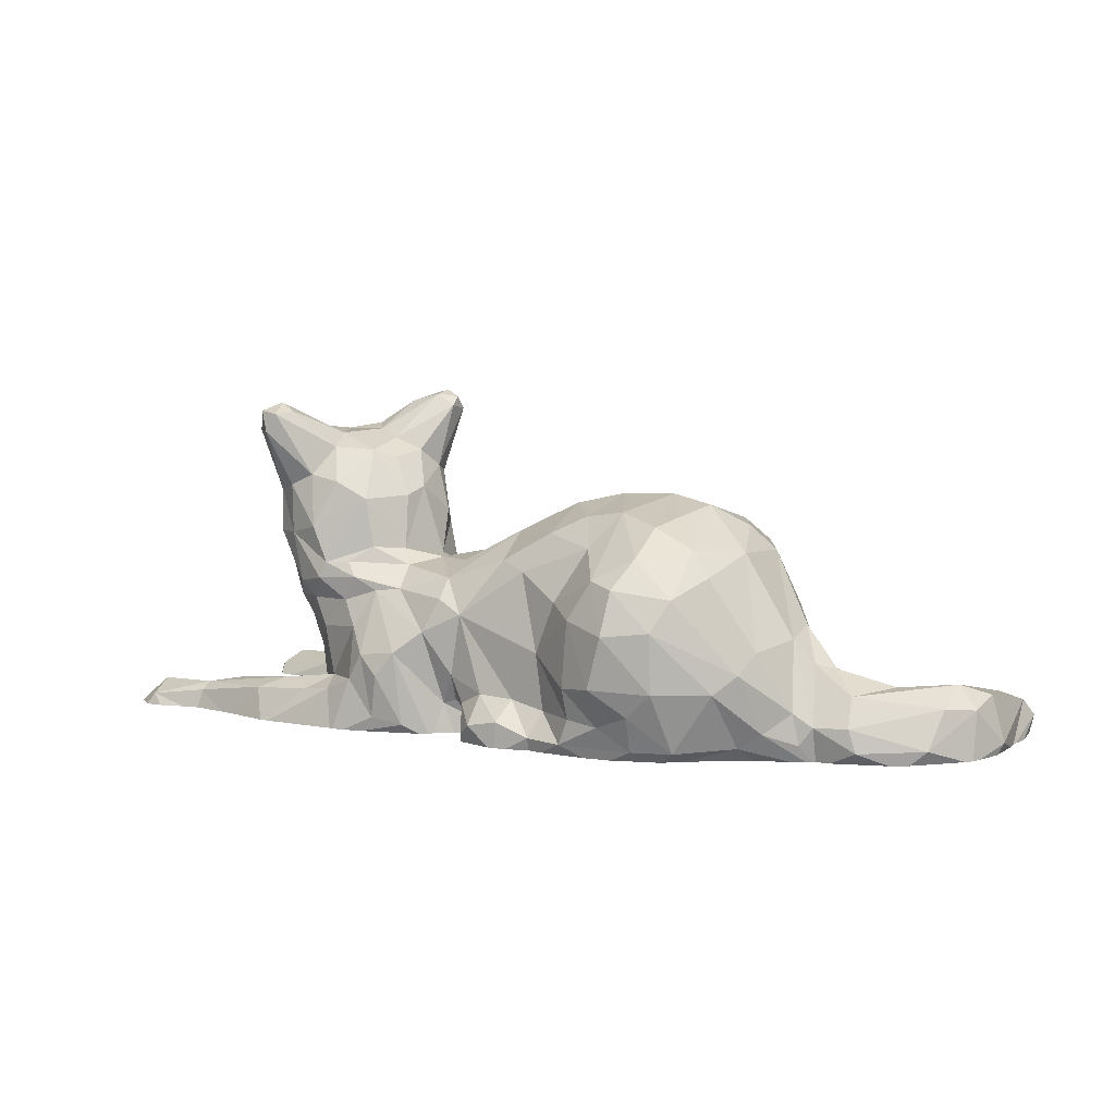
<metadata>
{"format":"obj","ext":"obj","renderer":"f3d","projection":"perspective","resolution":1024,"background":"white","views":[{"elev":6.3,"azim":24.1,"up":"+Z"}]}
</metadata>
<code>
v -38 5.3 2.94
v -39.12 -2.763 2.436
v -40.37 1.51 6.75
v -3.912 -20.71 7.449
v 1.767 -21.11 7.125
v -8.456 -18.57 19.28
v 61.96 -0.09593 9.234
v 58.04 -5.799 10.58
v 66.27 -1.155 10.86
v -23.48 5.623 40.03
v -26.24 8.778 38.9
v -20.7 7.53 50.52
v -35.9 9.238 43.21
v -43.95 7.296 40.92
v -34.57 4.863 46.92
v -31.78 12.17 12.03
v -36.91 7.346 5.343
v -33.76 10.02 18.43
v 4.395 15.19 4.437
v -0.7423 12.69 7.476
v 4.912 11.96 7.173
v -34.08 10.6 24.78
v -39.6 12.61 29.22
v -32.21 12.36 27.65
v 19.58 3.749 36.05
v 22.51 -6.153 38.41
v 26.11 5.011 35.14
v 18.48 -27.46 5.154
v 23.69 -28.53 7.146
v 18.37 -30.74 11.3
v 34.01 -3.629 33.78
v 37.67 -1.675 29.99
v 30.96 3.093 34.25
v -8.576 -14.79 2.697
v -8.012 -18.83 5.505
v -10.32 -16.19 5.373
v -35.93 -6.233 46.67
v -39.83 -4.316 47.66
v -43.34 -13.26 51.73
v -6.425 11.58 19
v 31.19 16.2 20.71
v 31.53 15.57 11.74
v 24.89 18.61 19.61
v 6.44 -22.47 14.75
v 13.8 -27.65 20.86
v 9.595 -22.92 22.69
v 20.65 -31.41 19.27
v 27.68 -29.17 10.85
v 52.98 -12.61 9.879
v 70.81 21.45 3.666
v 70.06 21.7 0.699
v 65.5 18.48 2.37
v 5.218 12.29 15.38
v -38.2 6.017 12.95
v -40.26 0.1449 11.18
v -40.16 5.305 15.85
v -38.82 0.9659 47.15
v -31.53 -1.253 47.23
v -35.67 17.95 6.873
v -31.41 11.96 7.416
v -28.02 16.28 7.041
v -28.94 -8.629 44.08
v 0.5494 -24.47 4.035
v -2.169 10.02 22.61
v -42.15 -2.734 46.15
v -17.32 -6.711 26.91
v -20.67 -12.11 25.96
v -11.68 -15.88 24.66
v -49.13 -2.387 34.74
v -47.16 -5.193 38.37
v -47.97 10.61 35.6
v -35.38 13.03 5.202
v -25.89 -6.633 42.9
v -22.82 -8.393 36.87
v -23.65 9.566 49.68
v -23.22 6.934 53.64
v 23.26 -26.15 1.587
v -29.94 10.4 40.24
v -32.12 13.08 34.25
v -22.17 5.461 31.65
v -25.29 9.525 32.48
v -42.59 -16.72 49.99
v -37.59 -13.75 40.12
v -34.92 -10.59 44.55
v 46.94 -4.619 13.5
v 51.89 -6.062 11.31
v 52.15 -3.482 7.584
v -27.73 -18.1 16.31
v -35.09 -14.34 15.57
v -33.67 -14.28 7.584
v -39.47 -7.668 11.29
v 2.326 -18.44 26.56
v 49.5 -8.31 13.18
v 47.03 -11.37 14.17
v -19.76 9.038 22.97
v -16.96 9.012 24.32
v -19.61 13.68 18.59
v -18.27 -1.172 26.22
v -7.253 11.08 7.659
v -64.37 26.33 3.798
v -65.73 22.29 1.95
v -55.24 19.87 2.946
v -62.06 30.7 1.917
v -54.12 23.35 4.356
v -36.34 -15.76 31.86
v -33.92 -15.85 26.12
v -27.91 -13.44 36.43
v -32.08 9.385 43.22
v 8.889 9.744 27.38
v 8.405 4.63 33.12
v 15.87 10.46 28.27
v 17.44 -27.04 26.84
v -39.93 -13.36 22.64
v -37.05 -13.92 20.15
v -35.11 -16.06 23.57
v 12.2 2.983 35.1
v 7.515 -3.032 36.63
v 14.06 -5.583 38.17
v -33.28 1.88 48.11
v -45.41 -2.942 20.94
v -46.05 -3.049 24.35
v -44.61 5.374 24.11
v -26.54 -13.46 28.73
v -30.06 -15.44 26.39
v 11.77 -26.04 1.794
v 22.6 15.05 4.773
v 17.21 15.23 6.054
v 16.88 16.82 12.17
v -10.94 12.1 10.05
v -13.86 14.49 15.97
v 63.91 -10.34 2.136
v 65.5 -7.013 8.001
v 53.23 -15.05 5.487
v 54.36 -15.01 1.878
v 14.04 -20.17 30.78
v 41.32 3.911 4.701
v 35.77 8.382 2.904
v 38.57 9.697 10.28
v -44.19 -10.36 50.3
v -42.83 -5.163 45.19
v -47.19 -13.65 47.24
v -4.481 -23.94 3.087
v -14.66 -19.47 16.36
v -12.17 -18.17 21.53
v 17.73 14.78 1.047
v -28.23 -2.419 45.91
v -23.58 3.994 52.96
v -49.48 8.326 32.25
v -48.15 4.485 28.76
v -3.736 -0.6721 31.16
v 1.173 5.922 29.15
v 40.52 -19.64 16.54
v 33.89 -21.87 27.5
v 38.87 -22.99 13.59
v 31.03 -20.91 31.39
v 36.51 -12.87 30.43
v -28.19 -16.71 24.08
v -30.31 -16.05 20.25
v -24.56 -16.33 22.05
v -47.71 -3.075 26.24
v -0.9054 15.39 4.077
v -32.05 5.758 46.19
v 13.08 -27.83 10.63
v -39.61 11.24 38.43
v -46.07 -0.6612 42.23
v -47.13 1.836 39.06
v 43.95 -5.556 19.18
v -22.41 -10.06 28.34
v -39.54 9.27 24.07
v -45.46 -10.32 30.51
v -45.47 -9.962 37.02
v -48.96 -3.794 32.3
v -22.34 16.02 14.36
v 61.23 2.272 4.224
v 62.64 4.305 0.903
v 58.72 -0.2977 1.437
v 10.41 11.93 5.793
v 8.469 14.82 2.07
v 5.416 -14.81 32.3
v -2.516 -15.09 27.79
v -22.76 2.455 41.2
v -20.3 1.001 34.02
v 48.05 -15.67 5.367
v 43.83 -12.12 17.79
v 45.19 -16.57 7.461
v 25.31 15.7 27.18
v 46.1 -1.195 1.101
v 43.7 2.035 2.946
v 46.77 -1.202 6.315
v -45.23 12.57 28.43
v -44.59 12.35 30.72
v -44.04 13.75 32.88
v -41.93 -6.661 16.26
v -47.76 9.753 30.69
v 23.48 18.21 10.61
v 35.72 -25.15 10.78
v 27.61 -29.62 19.97
v -41.77 -13.23 38.33
v -16.12 16.63 12
v -10.97 -3.37 28.06
v 65.39 5.473 8.472
v 68.5 17.33 7.056
v 13.49 14.26 3
v -32.83 -14.06 39.11
v -43.23 -7.941 19.9
v -24.96 -20.92 12.37
v -27.41 -20.23 8.154
v -41.18 22.44 5.211
v -46 24.81 1.287
v -55.24 25.39 3.261
v -44.4 17.52 5.604
v -41.61 -13.21 30.55
v -46.03 -4.633 42.06
v -18.94 15.85 5.091
v -22.91 16.53 6.993
v -17.7 16.83 6.927
v -33.96 13.09 36.1
v -39.99 5.914 18.72
v -43.08 -0.9152 17.61
v -11.32 7.019 25.7
v -8.912 11.24 22.48
v -25.33 7.209 52.82
v 41.44 -19.33 4.455
v 46.06 -16.13 2.58
v 10.02 12.7 14.51
v 30.4 14.4 6.6
v -67.27 30.18 0.057
v -64.46 31.12 0.579
v -6.527 7.703 2.61
v -5.294 11.5 5.115
v 33.54 8.005 30.43
v 33.67 12.94 24.65
v -21.81 -4.821 38.16
v -19.28 -2.995 27.29
v -20.43 -15.83 22.49
v 18.37 15.83 23.05
v 21.13 18.25 14.82
v -50.77 -7.96 3.267
v -44.98 -11.5 5.766
v -38.14 -8.374 3.054
v 17.92 -15.77 36.06
v 38.66 8.113 20.36
v -20.39 4.526 25.24
v -20.55 17.28 11.03
v 28.94 -7.504 37.01
v 13.36 -26.44 5.796
v -20.87 4.05 51.01
v -20.94 5.904 52.49
v 23.7 -25.22 30.25
v 21.36 -29.14 25.88
v 29.97 -27.08 24.61
v -22.91 -21.15 2.412
v -17.86 -20.42 1.437
v -21.69 -22.04 9.204
v -37.66 10.43 40.43
v 37.76 -19.59 2.118
v -47.88 9.75 28.16
v -24.71 7.946 26.66
v 6.418 -6.388 36.47
v 11.24 -13.81 35.09
v -69.42 -10 3.888
v -59.2 -12.15 4.269
v -57.41 -8.288 3.216
v -43.98 -9.153 25.3
v -37.47 11.14 2.481
v 43.86 0.04243 14.44
v -47.31 11.37 36.38
v 5.922 -24.45 2.007
v 7.448 -22.15 5.916
v -43.59 5.247 21.92
v -30.99 19.61 4.392
v -49.73 17.16 3.33
v 29.53 -24.96 1.593
v -59.87 -13.5 2.97
v -46.57 -17.01 4.944
v 24.75 -19.79 34.39
v 26.74 -15.05 35.62
v -29.5 9.762 24.49
v -10.1 -18.27 9.606
v -18.8 -21.45 13.01
v 31.91 11.53 1.776
v -28.48 11.3 19.78
v -28.2 4.148 51.83
v 22.44 13.67 28.44
v -42.16 -15.06 6.669
v -36.5 -13.25 6.297
v -40.77 -13.97 50.29
v -37.59 -9.529 5.337
v -44.33 -16.85 47.08
v -45.73 -15.67 50.48
v -23.46 8.746 22.75
v -67.78 -5.638 2.538
v -73 -7.519 0.75
v -37.1 -17.96 5.457
v -32.04 -19.25 6.108
v 44.7 0.2519 8.814
v -68.36 26.32 1.053
v -24.29 -1.093 43.91
v -3.165 -7.056 31.76
v -52.69 -11.41 5.448
v -40.33 -5.051 5.988
v 69.33 -2.834 7.425
v -11.06 -11.14 27.06
v 57.37 -2.607 8.1
v 54.22 -2.548 2.628
v -25.1 15.77 8.685
v -6.322 -22.62 1.365
v -43.02 -1.062 15.98
v 63.61 9.473 1.743
v 66.66 17.41 5.739
v -69.03 -14.37 1.839
v 72.11 17.83 5.892
v 73.47 19.99 3.27
v 12.83 12.35 22.73
v 70.29 3.342 8.88
v 72.37 2.678 1.749
v -12.38 -16.44 4.746
v 1.939 16.42 1.143
v -68.78 -4.315 1.014
v 72.89 15.21 0
v 72.27 11.85 0
v 65.25 14.28 0
v -65.78 21.17 0
v -27.69 19.97 0
v -62.97 20.37 0
v -35.84 23.39 0
v 58.64 -12.45 0
v 50.25 -14.25 0
v 48.08 -14.14 0
v -54.51 -15.94 0
v -13.49 -17.89 0
v -51.94 -16.72 0
v -10.86 -15.88 0
v -0.901 -24.29 0
v 2.072 -24.41 0
v 0.2831 -24.41 0
v 5.785 -23.8 0
v 46.88 -14.85 0
v 44.8 -15.68 0
v -9.929 -15.46 0
v -63.09 -14.57 0
v -67.39 -15.14 0
v -70.31 -14.84 0
v -2.976 14.42 0
v 8.88 14.05 0
v -3.63 14.15 0
v 5.492 15.03 0
v -40.58 10.77 0
v -9.214 9.533 0
v -38.75 10.14 0
v -14.77 13.1 0
v -11.89 13.12 0
v -59.81 -6.607 0
v -56.5 -7.379 0
v -73.03 -7.317 0
v -67 30.26 0
v -56.19 27.87 0
v -67.36 29.98 0
v -63.48 31.38 0
v -61.77 31.44 0
v 71.48 1.726 0
v 69.78 -2.826 0
v 60.24 -0.7131 0
v 20.25 13.96 0
v -3.803 14.01 0
v 13.65 14.23 0
v 8.102 -24.45 0
v 20.04 -25.52 0
v 15.53 -25.45 0
v 24.92 -24.43 0
v -37.31 9.472 0
v -8.367 8.858 0
v -37.63 9.462 0
v -73.32 -11.71 0
v -72.92 -12.28 0
v 61.42 -11.08 0
v 34.66 6.264 0
v -37.78 7.844 0
v -5.893 8.892 0
v -5.555 9.797 0
v 30.34 10.38 0
v -73.46 -10.46 0
v -37.6 -6.461 0
v -36.93 -5.662 0
v 68.35 -5.081 0
v -48.09 -6.218 0
v -40.46 -6.337 0
v -49.78 -6.307 0
v -54.15 26.5 0
v -50.99 26.04 0
v -68.66 26.24 0
v -30.71 -20.91 0
v -28.08 -21.19 0
v -30.1 -21.1 0
v -24.97 -20.87 0
v 39.42 2.063 0
v 41.67 0.2464 0
v -36.46 0.411 0
v -49.39 15.29 0
v -15.08 13.1 0
v -47.8 14.45 0
v -54.66 18.92 0
v -25.51 19.33 0
v 63.45 5.246 0
v 62.11 1.944 0
v 64.13 7.617 0
v 72.14 8.703 0
v -8.04 -16.95 0
v 30.07 -21.98 0
v -6.927 -21.09 0
v 39.26 -16.87 0
v 68.61 20.03 0
v 66.05 17.72 0
v 72.61 20.64 0
v -37.22 -4.471 0
v -37.04 -5.003 0
v 69.19 -4.026 0
v -67.45 -4.319 0
v -70.81 -5.593 0
v 54.21 -3.026 0
v 53.04 -3.671 0
v -39.7 24.23 0
v -67.82 24.77 0
v -43.7 -19.49 0
v -43.28 -19.63 0
v -44.76 -19.36 0
v -15.53 -19.17 0
v -8.205 -16.02 0
v 47.53 -14.49 0
v -60.27 -14.4 0
v 36.13 4.558 0
v -36 2.787 0
v -6.161 -22.13 0
v 27.48 -23.94 0
v -6.551 -21.99 0
v -68.09 -4.036 0
v -12.23 13.42 0
v -12.58 13.59 0
v 72.42 20.75 0
v 71.85 20.97 0
v 72.08 11.14 0
v -14.14 -18.47 0
v 50.92 -3.1 0
v 47.11 -2.558 0
v 43.56 -0.8351 0
v -26.36 19.59 0
v 24.47 12.94 0
v 21.88 13.64 0
v -37.06 23.78 0
v 1.589 16.01 0
g obj_24330805
f 1 2 3
f 4 5 6
f 7 8 9
f 10 11 12
f 13 14 15
f 16 17 18
f 19 20 21
f 22 23 24
f 25 26 27
f 28 29 30
f 31 32 33
f 34 35 36
f 37 38 39
f 20 40 21
f 41 42 43
f 44 45 46
f 47 30 48
f 8 49 9
f 50 51 52
f 21 40 53
f 54 55 56
f 57 37 58
f 59 60 61
f 58 37 62
f 5 4 63
f 40 64 53
f 65 15 14
f 66 67 68
f 69 70 71
f 60 72 17
f 73 62 74
f 12 11 75
f 76 12 75
f 29 28 77
f 78 11 79
f 11 80 81
f 82 83 84
f 85 86 87
f 88 89 90
f 91 90 89
f 46 92 44
f 49 93 94
f 95 96 97
f 95 98 96
f 99 40 20
f 45 30 47
f 100 101 102
f 103 100 104
f 105 106 107
f 78 13 108
f 109 110 111
f 112 45 47
f 112 46 45
f 113 114 115
f 116 117 118
f 57 119 15
f 120 121 122
f 67 123 124
f 28 125 77
f 126 127 128
f 129 130 40
f 131 132 133
f 133 134 131
f 135 46 112
f 136 137 138
f 139 140 141
f 63 4 142
f 143 6 144
f 126 145 127
f 58 146 147
f 148 149 69
f 150 110 151
f 152 153 154
f 155 153 156
f 157 158 159
f 149 122 160
f 20 19 161
f 162 108 13
f 163 28 30
f 14 13 164
f 165 14 166
f 167 94 93
f 107 123 168
f 22 169 23
f 170 171 172
f 16 173 60
f 174 175 176
f 21 177 178
f 179 92 135
f 179 180 92
f 181 182 10
f 183 184 185
f 43 186 41
f 187 188 189
f 169 190 23
f 191 23 190
f 192 191 71
f 193 91 89
f 148 194 149
f 126 128 195
f 48 196 197
f 55 54 3
f 198 105 83
f 173 130 199
f 98 66 200
f 201 9 202
f 177 127 203
f 203 127 145
f 204 105 107
f 193 89 205
f 206 88 207
f 168 67 66
f 208 209 210
f 81 79 11
f 114 205 89
f 211 72 59
f 124 106 157
f 212 115 106
f 141 213 70
f 136 189 188
f 149 172 69
f 214 215 216
f 23 217 79
f 218 56 219
f 54 56 218
f 1 3 17
f 23 191 192
f 220 151 221
f 222 76 75
f 223 224 185
f 127 177 225
f 21 53 177
f 53 109 225
f 126 195 226
f 57 58 119
f 227 103 228
f 229 99 230
f 183 134 133
f 130 129 199
f 231 232 186
f 233 168 234
f 67 235 68
f 162 75 108
f 93 49 8
f 128 236 237
f 10 80 11
f 238 239 240
f 116 110 117
f 118 241 26
f 221 96 220
f 88 159 158
f 242 231 32
f 98 95 243
f 190 169 122
f 216 215 244
f 106 124 123
f 26 245 33
f 33 245 31
f 92 6 44
f 44 246 163
f 247 12 248
f 62 146 58
f 164 78 217
f 230 99 20
f 105 212 106
f 163 246 28
f 141 140 213
f 249 112 250
f 49 132 9
f 243 80 234
f 182 234 80
f 147 247 248
f 251 154 153
f 71 194 148
f 180 68 6
f 118 26 25
f 127 225 128
f 181 10 12
f 252 253 254
f 62 204 107
f 164 13 255
f 187 189 87
f 103 227 100
f 167 93 85
f 86 85 93
f 256 223 196
f 257 122 149
f 81 258 24
f 146 62 73
f 153 152 156
f 250 47 197
f 150 259 117
f 54 22 18
f 259 260 118
f 40 99 129
f 261 262 263
f 132 49 133
f 121 264 160
f 72 265 17
f 70 171 141
f 84 62 37
f 151 109 64
f 266 167 85
f 86 8 87
f 91 193 219
f 219 193 120
f 99 229 129
f 267 217 192
f 267 164 217
f 232 231 242
f 232 242 138
f 158 89 88
f 115 114 158
f 154 223 185
f 5 268 269
f 268 5 63
f 122 169 270
f 59 271 208
f 211 102 272
f 273 256 196
f 262 274 275
f 9 201 7
f 26 276 277
f 18 22 278
f 6 143 279
f 143 159 280
f 137 281 226
f 212 113 115
f 173 16 282
f 83 105 204
f 244 199 216
f 283 147 76
f 284 25 27
f 239 285 286
f 222 75 162
f 160 172 149
f 76 248 12
f 194 191 190
f 191 194 71
f 182 181 233
f 57 38 37
f 59 104 211
f 104 102 211
f 17 3 54
f 286 240 239
f 264 170 160
f 230 20 161
f 76 222 283
f 236 128 225
f 39 82 287
f 288 90 91
f 116 118 25
f 289 290 141
f 139 39 38
f 30 45 163
f 245 156 31
f 48 30 29
f 250 112 47
f 136 188 137
f 80 243 258
f 96 98 220
f 185 224 183
f 115 158 157
f 14 164 267
f 120 193 205
f 139 38 65
f 282 291 97
f 196 223 154
f 208 104 59
f 292 293 261
f 285 275 294
f 90 294 295
f 232 138 41
f 138 42 41
f 90 285 294
f 173 97 130
f 113 212 170
f 37 287 84
f 23 192 217
f 182 80 10
f 296 138 242
f 242 266 296
f 297 101 100
f 267 192 71
f 14 267 166
f 11 78 75
f 266 32 167
f 119 58 283
f 233 181 298
f 234 98 243
f 246 44 269
f 120 205 121
f 200 150 220
f 130 221 40
f 299 179 259
f 42 137 226
f 122 219 120
f 270 219 122
f 300 239 238
f 240 288 301
f 132 131 302
f 148 69 71
f 182 233 234
f 205 264 121
f 155 249 251
f 249 250 251
f 247 147 146
f 117 259 118
f 39 290 82
f 66 68 303
f 110 109 151
f 165 140 65
f 119 283 15
f 2 301 3
f 146 73 298
f 299 68 180
f 286 288 240
f 304 174 305
f 306 173 244
f 107 106 123
f 233 73 74
f 144 235 143
f 307 142 35
f 151 64 221
f 284 110 25
f 289 83 82
f 194 190 257
f 160 122 121
f 263 262 300
f 304 87 8
f 306 61 60
f 258 278 24
f 197 154 251
f 85 296 266
f 181 12 247
f 43 42 195
f 221 97 96
f 156 152 184
f 291 243 95
f 100 102 104
f 42 226 195
f 6 279 4
f 200 303 299
f 291 95 97
f 241 112 249
f 308 91 219
f 5 269 44
f 173 306 60
f 18 17 54
f 235 159 143
f 207 90 295
f 97 221 130
f 283 222 15
f 270 218 219
f 287 37 39
f 251 250 197
f 279 35 4
f 15 222 162
f 257 149 194
f 273 196 48
f 282 97 173
f 309 310 52
f 56 55 308
f 18 278 282
f 289 198 83
f 298 247 146
f 138 137 42
f 22 24 278
f 261 311 262
f 61 306 215
f 39 139 290
f 64 109 53
f 74 168 233
f 303 68 299
f 263 300 238
f 276 155 277
f 285 262 275
f 287 82 84
f 212 171 170
f 177 53 225
f 47 48 197
f 298 73 233
f 66 303 200
f 55 91 308
f 72 60 59
f 155 156 245
f 157 159 235
f 14 165 65
f 107 168 74
f 190 122 257
f 234 168 66
f 286 285 90
f 312 313 50
f 139 141 290
f 43 237 236
f 226 281 126
f 80 258 81
f 178 203 145
f 26 241 276
f 204 84 83
f 236 225 314
f 283 58 147
f 212 198 171
f 305 187 87
f 176 305 174
f 207 88 90
f 163 45 44
f 147 248 76
f 33 231 27
f 123 67 168
f 315 302 316
f 78 108 75
f 124 157 67
f 143 317 279
f 206 252 254
f 310 202 50
f 65 140 139
f 136 138 296
f 13 15 162
f 21 178 19
f 202 315 312
f 317 34 36
f 206 254 280
f 186 232 41
f 236 284 186
f 264 113 170
f 27 26 33
f 153 155 251
f 28 246 125
f 31 156 32
f 296 85 189
f 135 112 241
f 38 57 65
f 60 17 16
f 246 269 125
f 161 19 318
f 184 183 94
f 56 308 219
f 135 92 46
f 172 171 69
f 221 64 40
f 282 258 291
f 299 150 200
f 201 310 309
f 70 166 71
f 25 110 116
f 286 90 288
f 32 184 167
f 205 114 113
f 67 157 235
f 243 291 258
f 311 274 262
f 215 271 59
f 202 310 201
f 237 43 195
f 9 132 302
f 27 231 186
f 314 111 236
f 235 144 68
f 316 312 315
f 317 143 280
f 110 150 117
f 86 93 8
f 4 35 142
f 110 284 111
f 133 49 183
f 19 178 318
f 152 154 185
f 177 203 178
f 260 135 241
f 298 181 247
f 33 32 231
f 260 179 135
f 109 111 314
f 269 268 125
f 225 109 314
f 292 319 293
f 202 312 50
f 273 29 77
f 317 36 279
f 305 87 304
f 3 301 55
f 184 32 156
f 159 206 280
f 104 208 210
f 79 81 24
f 198 289 171
f 154 197 196
f 202 9 315
f 61 215 59
f 98 200 220
f 166 70 165
f 49 94 183
f 70 213 165
f 68 144 6
f 100 227 297
f 276 241 249
f 277 245 26
f 205 113 264
f 167 184 94
f 277 155 245
f 201 309 174
f 262 285 300
f 249 155 276
f 85 87 189
f 164 255 78
f 255 13 78
f 299 180 179
f 18 282 16
f 118 260 241
f 105 198 212
f 6 5 44
f 29 273 48
f 252 206 207
f 299 259 150
f 258 282 278
f 157 106 115
f 1 17 265
f 152 185 184
f 103 104 210
f 244 173 199
f 174 309 175
f 22 54 218
f 239 300 285
f 22 218 169
f 296 189 136
f 140 165 213
f 242 32 266
f 301 91 55
f 88 206 159
f 62 107 74
f 180 6 92
f 218 270 169
f 111 284 236
f 150 151 220
f 9 302 315
f 254 253 280
f 24 23 79
f 284 27 186
f 160 170 172
f 171 70 69
f 290 289 82
f 259 179 260
f 62 84 204
f 320 321 322
f 323 324 325
f 326 324 323
f 327 328 329
f 57 15 65
f 292 261 263
f 7 201 174
f 114 89 158
f 310 50 52
f 128 237 195
f 141 171 289
f 166 267 71
f 8 7 304
f 288 91 301
f 279 36 35
f 236 186 43
f 78 79 217
f 244 215 306
f 234 66 98
f 304 7 174
f 330 331 332
f 333 331 330
f 334 335 336
f 337 335 334
f 338 339 340
f 341 342 343
f 344 345 346
f 347 345 344
f 348 349 350
f 351 349 348
f 352 349 351
f 353 354 355
f 356 357 358
f 359 357 356
f 360 357 359
f 361 362 363
f 345 364 365
f 366 364 345
f 367 368 369
f 370 368 367
f 371 372 373
f 349 372 371
f 374 327 375
f 376 327 374
f 372 377 378
f 379 377 372
f 380 377 379
f 381 377 380
f 354 376 382
f 383 376 354
f 384 376 383
f 385 376 384
f 386 387 388
f 389 390 391
f 392 393 394
f 395 393 392
f 396 397 398
f 399 400 401
f 402 400 399
f 403 400 402
f 404 361 405
f 406 361 404
f 407 361 406
f 408 409 410
f 411 409 408
f 412 320 413
f 414 320 412
f 415 385 416
f 417 385 415
f 418 353 419
f 420 417 421
f 362 417 420
f 390 422 423
f 424 395 425
f 426 395 424
f 427 395 426
f 339 411 428
f 329 429 430
f 431 396 432
f 433 434 337
f 435 434 433
f 409 434 435
f 343 430 341
f 430 327 329
f 430 375 327
f 343 375 430
f 419 436 418
f 351 437 352
f 351 438 437
f 384 416 385
f 412 439 414
f 412 440 439
f 363 405 361
f 406 441 407
f 406 321 441
f 406 322 321
f 432 377 431
f 432 378 377
f 322 413 320
f 354 387 383
f 354 388 387
f 426 442 427
f 426 331 442
f 426 332 331
f 415 421 417
f 415 443 421
f 415 444 443
f 415 445 444
f 415 397 445
f 415 398 397
f 365 346 345
f 435 410 409
f 428 340 339
f 382 355 354
f 334 433 337
f 391 357 389
f 391 358 357
f 408 428 411
f 392 425 395
f 374 382 376
f 371 350 349
f 402 446 403
f 402 324 446
f 402 325 324
f 378 373 372
f 380 447 381
f 380 448 447
f 380 364 448
f 380 365 364
f 355 419 353
f 348 400 351
f 348 401 400
f 323 449 326
f 323 422 449
f 323 423 422
f 423 391 390
f 367 434 370
f 367 337 434
f 420 363 362
f 344 450 347
f 330 340 333
f 330 338 340
f 330 429 338
f 330 430 429
f 398 432 396
f 328 327 134
f 350 371 72
f 350 72 211
f 367 369 125
f 333 340 34
f 333 34 317
f 353 418 292
f 362 361 316
f 342 341 311
f 436 419 319
f 411 339 256
f 338 429 224
f 338 224 223
f 359 356 227
f 359 227 228
f 347 450 318
f 425 392 295
f 322 406 309
f 329 328 134
f 329 134 183
f 326 449 208
f 326 208 271
f 381 447 281
f 336 335 268
f 336 268 63
f 355 382 293
f 356 358 227
f 358 391 297
f 358 297 227
f 402 399 102
f 389 357 103
f 389 103 210
f 412 413 52
f 412 52 51
f 363 420 176
f 446 324 271
f 446 271 215
f 441 321 313
f 441 313 312
f 396 431 137
f 376 385 131
f 361 407 316
f 335 337 268
f 349 352 129
f 438 351 216
f 394 393 252
f 394 252 207
f 450 344 318
f 416 384 240
f 416 240 301
f 414 439 50
f 414 50 313
f 449 422 209
f 449 209 208
f 404 405 175
f 368 370 77
f 375 343 311
f 373 378 1
f 373 1 265
f 382 374 261
f 382 261 293
f 323 325 102
f 323 102 101
f 334 336 63
f 334 63 142
f 447 448 126
f 447 126 281
f 403 446 215
f 403 215 214
f 426 424 294
f 426 294 275
f 388 354 263
f 386 388 263
f 386 263 238
f 391 423 101
f 391 101 297
f 320 414 313
f 357 360 103
f 321 320 313
f 369 368 77
f 369 77 125
f 437 438 216
f 437 216 199
f 390 389 210
f 390 210 209
f 354 353 292
f 354 292 263
f 340 428 34
f 365 380 230
f 379 372 229
f 387 386 238
f 364 366 145
f 393 395 253
f 393 253 252
f 327 376 131
f 327 131 134
f 370 434 273
f 370 273 77
f 366 345 178
f 366 178 145
f 443 444 187
f 341 430 274
f 341 274 311
f 406 404 175
f 406 175 309
f 400 403 214
f 398 415 2
f 372 349 129
f 372 129 229
f 435 433 142
f 435 142 307
f 431 377 281
f 431 281 137
f 377 381 281
f 378 432 1
f 343 342 311
f 383 387 238
f 383 238 240
f 405 363 176
f 405 176 175
f 360 359 228
f 360 228 103
f 413 322 309
f 413 309 52
f 325 402 102
f 442 331 317
f 442 317 280
f 433 334 142
f 444 445 187
f 409 411 256
f 344 346 161
f 344 161 318
f 424 425 295
f 424 295 294
f 392 394 207
f 392 207 295
f 423 323 101
f 346 365 230
f 346 230 161
f 407 441 312
f 407 312 316
f 330 332 275
f 330 275 274
f 445 397 188
f 445 188 187
f 419 355 293
f 419 293 319
f 324 326 271
f 385 417 302
f 385 302 131
f 427 442 280
f 440 412 51
f 417 362 316
f 427 280 253
f 399 401 272
f 399 272 102
f 421 443 187
f 421 187 305
f 422 390 209
f 348 350 211
f 348 211 272
f 417 316 302
f 352 437 199
f 352 199 129
f 428 408 35
f 428 35 34
f 408 410 35
f 332 426 275
f 420 421 305
f 420 305 176
f 429 329 183
f 429 183 224
f 395 427 253
f 434 409 256
f 434 256 273
f 430 330 274
f 351 400 214
f 351 214 216
f 339 338 223
f 339 223 256
f 345 347 318
f 345 318 178
f 415 416 301
f 415 301 2
f 410 435 307
f 410 307 35
f 384 383 240
f 374 375 311
f 374 311 261
f 432 398 2
f 432 2 1
f 371 373 265
f 371 265 72
f 331 333 317
f 380 379 229
f 380 229 230
f 401 348 272
f 337 367 125
f 337 125 268
f 439 440 51
f 439 51 50
f 418 436 319
f 418 319 292
f 397 396 137
f 397 137 188
f 448 364 145
f 448 145 126

</code>
